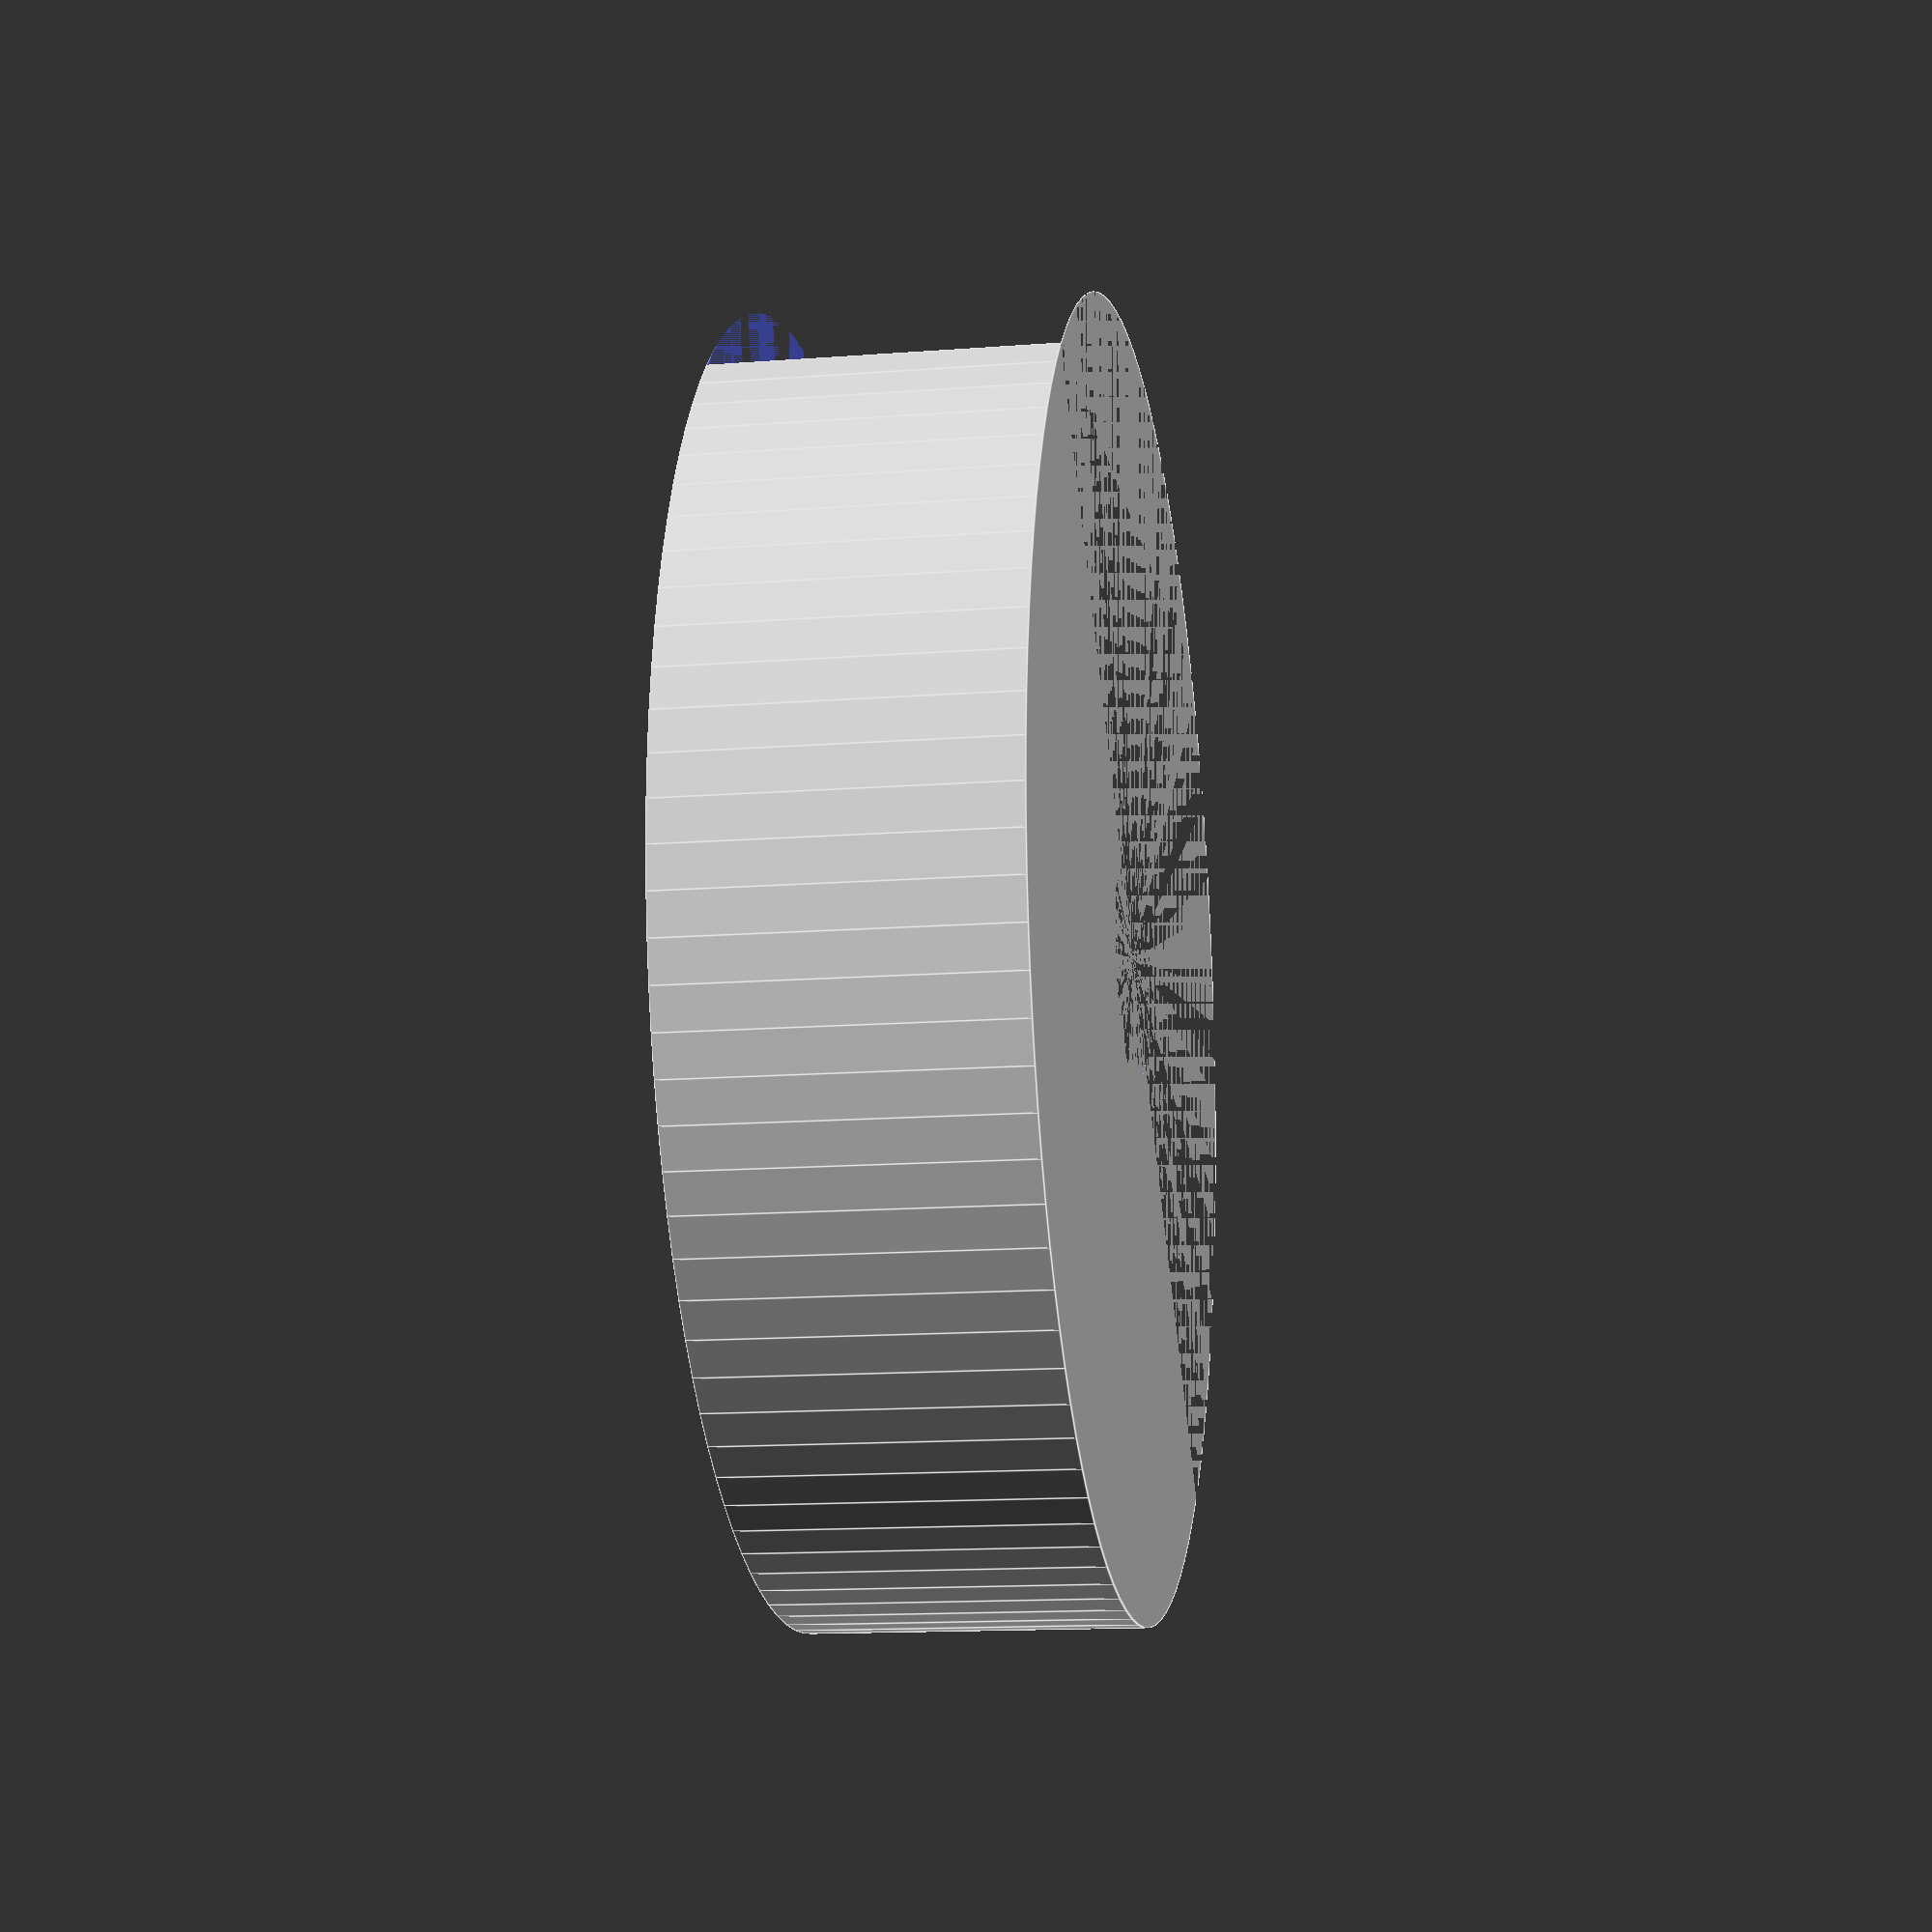
<openscad>
/*
 * Bosh Mum suizer part
 * (c) 2019 David Mikulik
 * Licensed under 
 *   Creative Commons 
 *   Attribution Non Comercial Share alike license
*/

THIKNES=2;
HOLE_DIMETER = 8;
PART_DIAMETER = 43;
PART_HEIGHT=11;
LEFT=0;

difference(){
cylinder(d=PART_DIAMETER, h=PART_HEIGHT, $fn=100);
cylinder(d=HOLE_DIMETER, h=PART_HEIGHT, $fn=100);

if (LEFT) {
    translate ([0,-PART_DIAMETER/2, 0]) {
        cube ([PART_DIAMETER,PART_DIAMETER, PART_HEIGHT]);    
    }
}
else
    {
    translate ([-PART_DIAMETER,-PART_DIAMETER/2, 0]) {
        //union() {
            cube ([PART_DIAMETER,PART_DIAMETER, PART_HEIGHT]);       
        //}
        
    }
}
}


</openscad>
<views>
elev=193.5 azim=317.0 roll=260.0 proj=p view=edges
</views>
